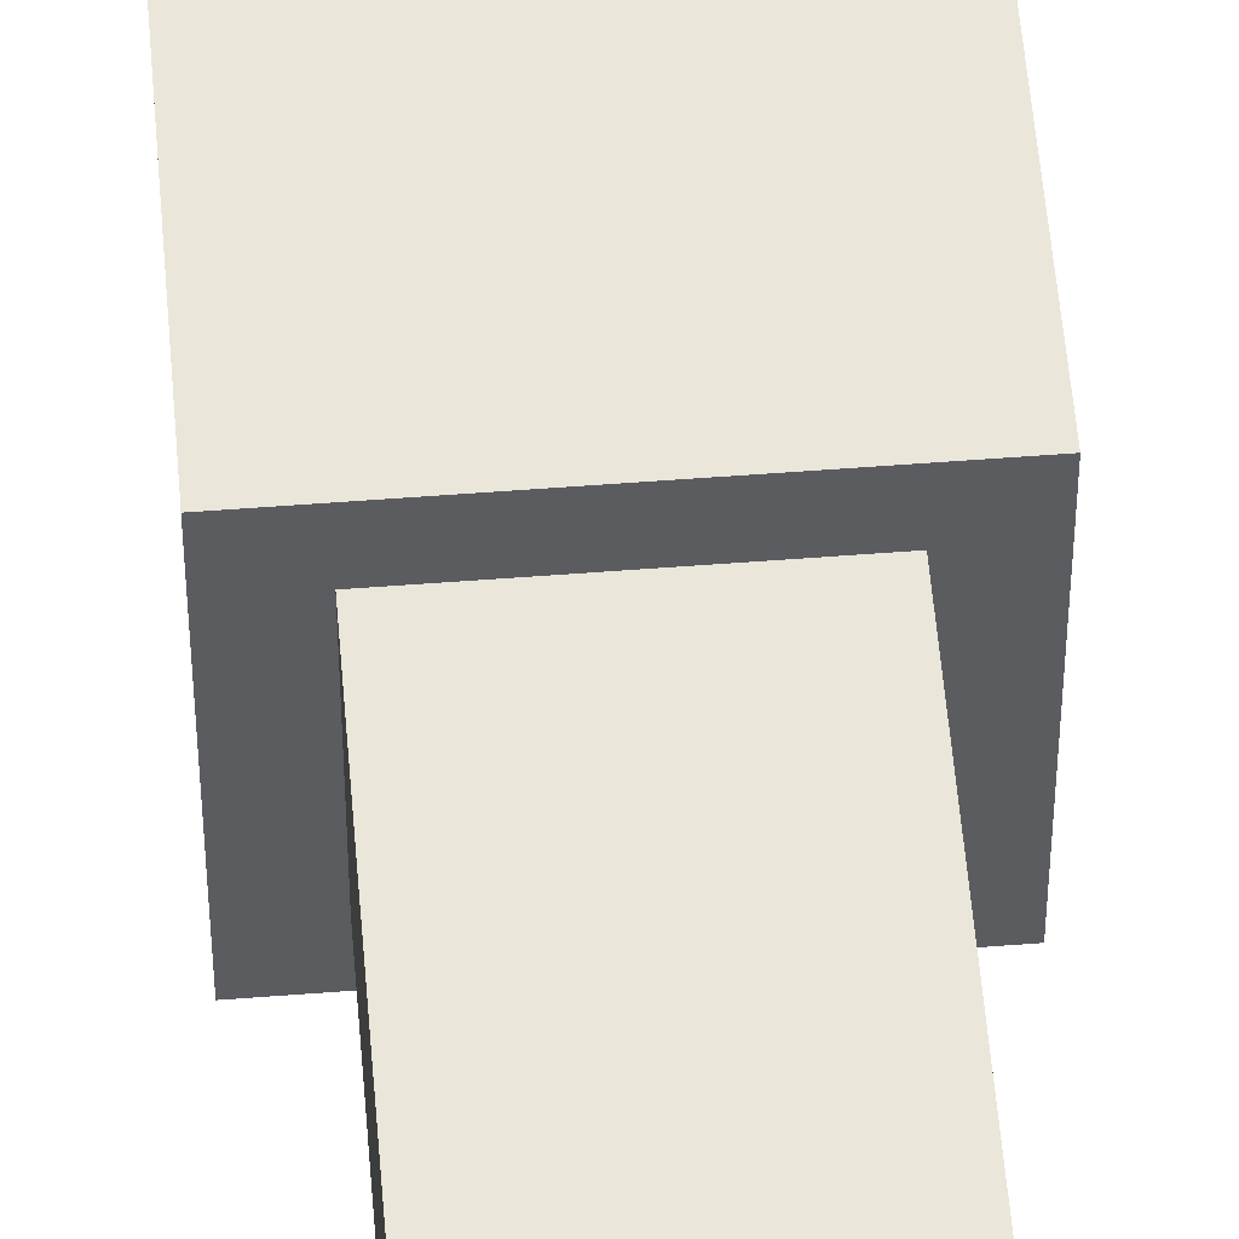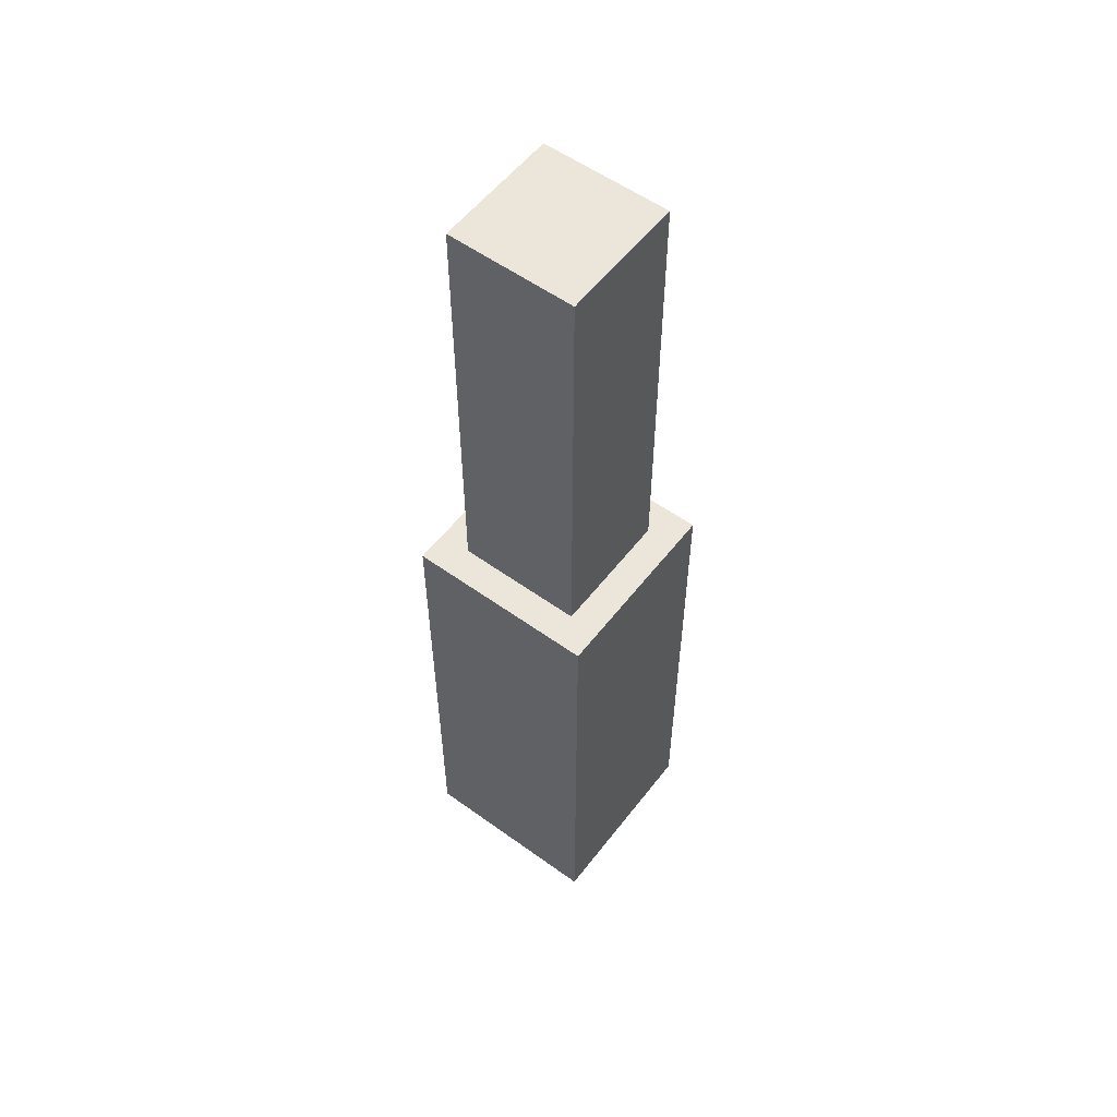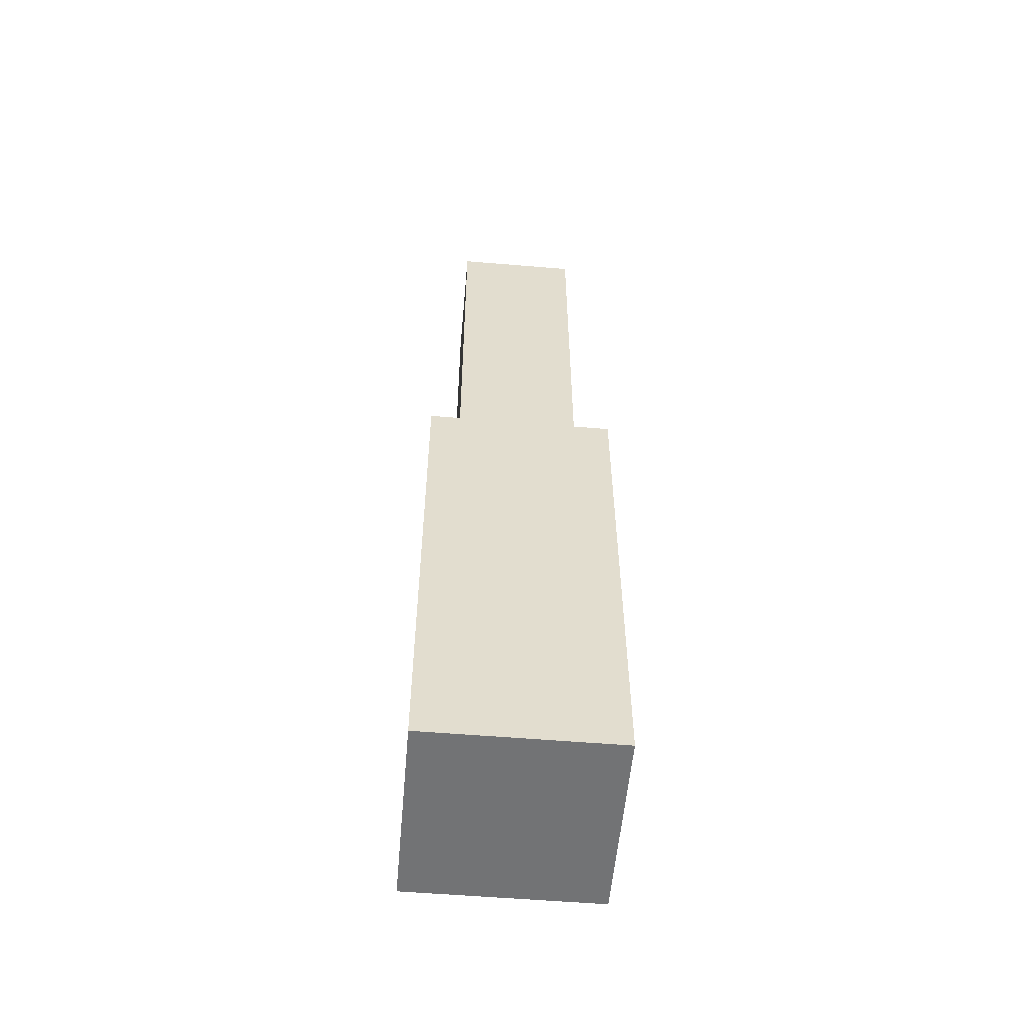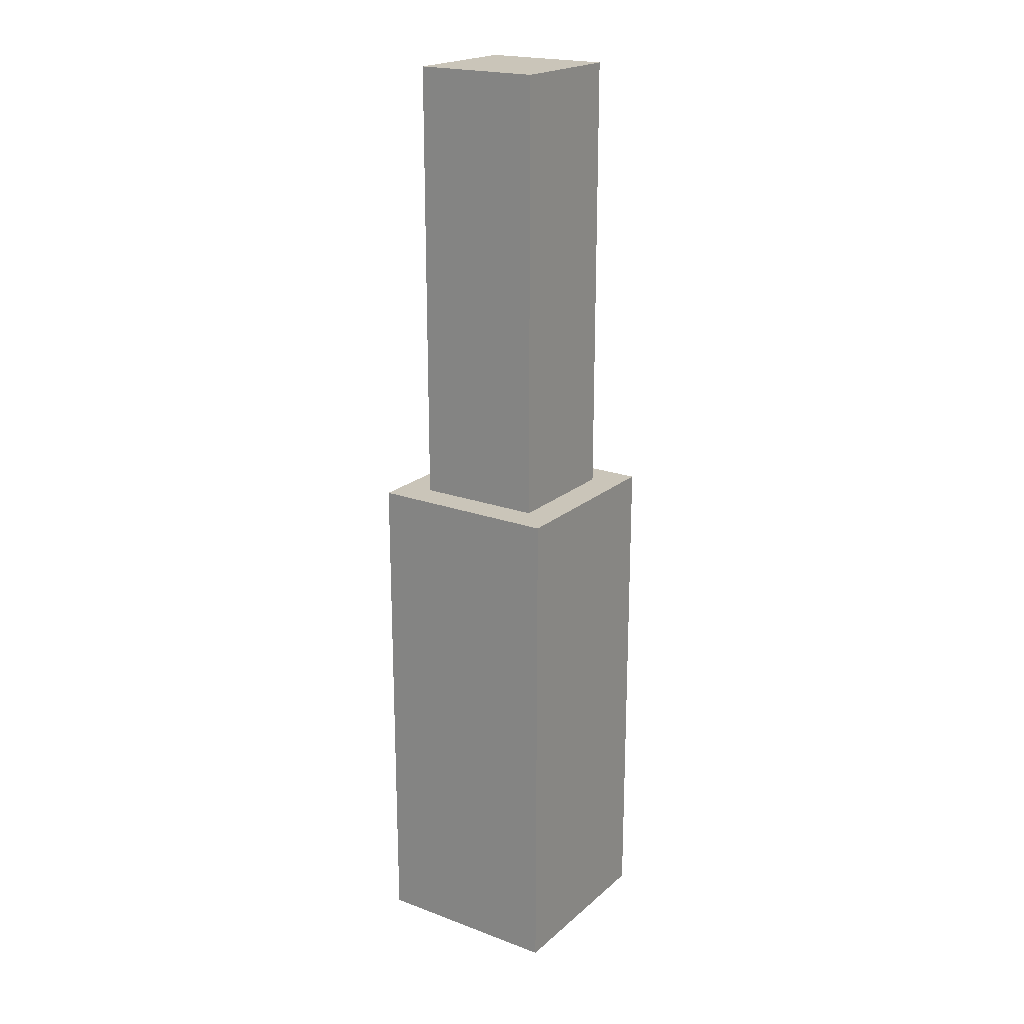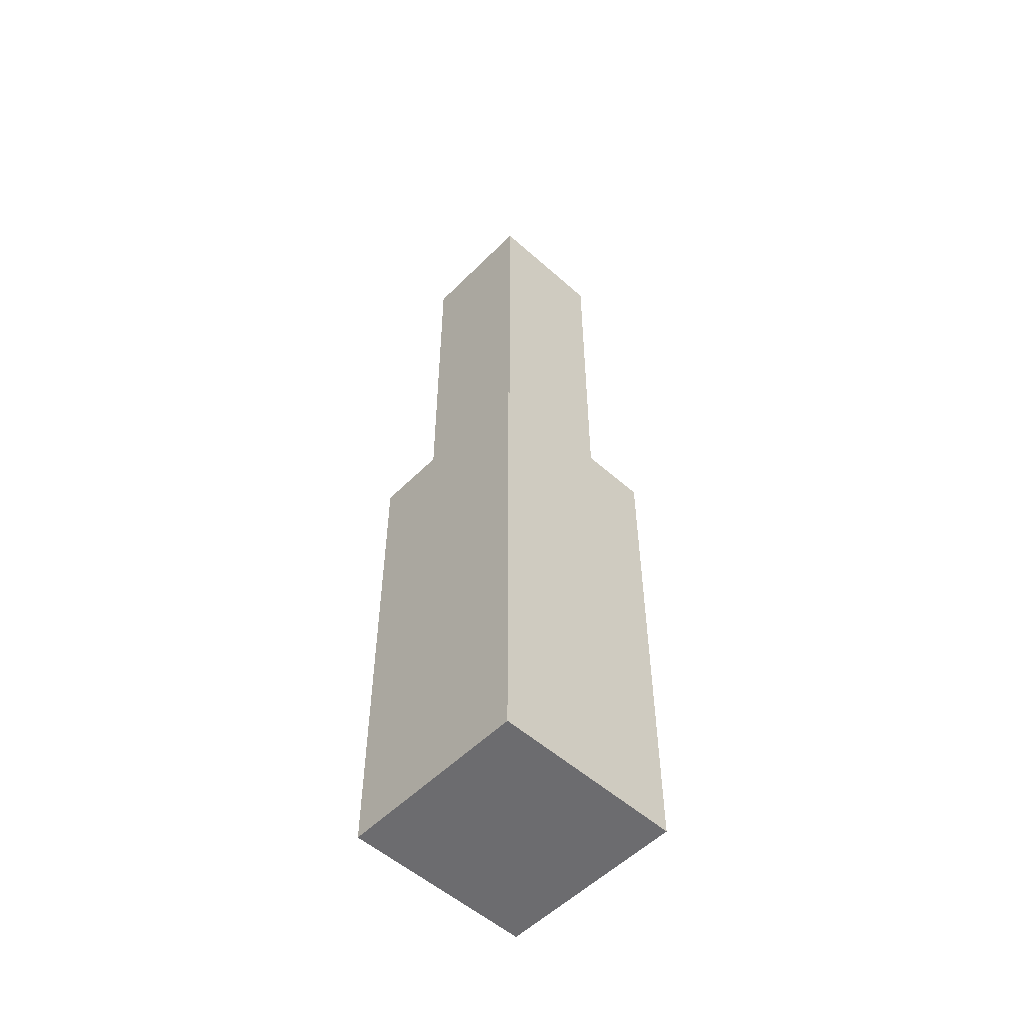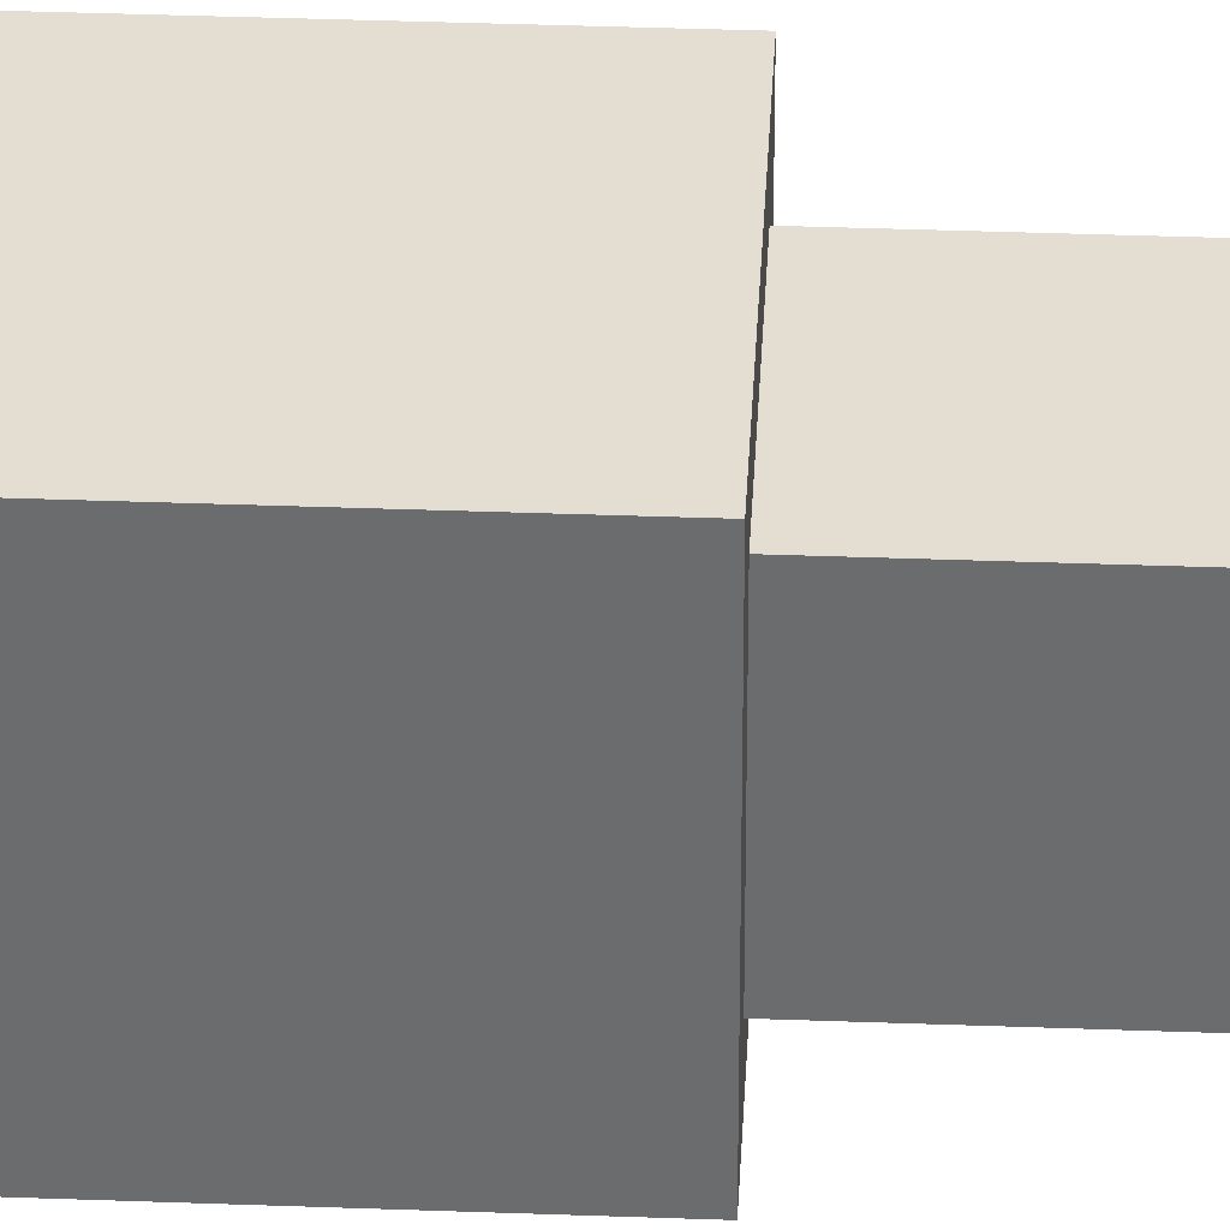
<metadata>
{"format":"obj","ext":"obj","renderer":"f3d","projection":"perspective","resolution":1024,"background":"white","views":[{"elev":54.9,"azim":175.3,"up":"+Z"},{"elev":55.9,"azim":-142.9,"up":"+Y"},{"elev":-55.8,"azim":-95.0,"up":"+Y"},{"elev":20.6,"azim":33.8,"up":"+Y"},{"elev":-53.8,"azim":136.6,"up":"+Y"},{"elev":36.1,"azim":92.8,"up":"+Z"}]}
</metadata>
<code>
o Palo
v -0.3 0.7 0.3
v -0.3 0.7 -0.3
v -0.3 1 0.3
v -0.3 1 0.2
v -0.3 1 -0.2
v -0.3 1 -0.3
v -0.3 1.2 0.3
v -0.3 1.2 0.2
v -0.3 1.2 -0.2
v -0.3 1.2 -0.3
v -0.3 1.5 0.3
v -0.3 1.5 -0.3
v -0.3 1.7 0.3
v -0.3 1.7 -0.3
v -0.3 2 0.3
v -0.3 2 -0.3
v -0.3 2.2 0.3
v -0.3 2.2 -0.3
v -0.3 2.3 0.3
v -0.3 2.3 -0.3
v -0.2 2.3 0.2
v -0.2 2.3 -0.2
v -0.2 2.5 0.2
v -0.2 2.5 -0.2
v -0.2 2.7 0.2
v -0.2 2.7 -0.2
v -0.2 3 0.2
v -0.2 3 -0.2
v -0.2 3.2 0.2
v -0.2 3.2 -0.2
v -0.2 3.5 0.2
v -0.2 3.5 -0.2
v -0.2 3.7 0.2
v -0.2 3.7 -0.2
v 0.2 2.3 0.2
v 0.2 2.3 -0.2
v 0.2 2.5 0.2
v 0.2 2.5 -0.2
v 0.2 2.7 0.2
v 0.2 2.7 -0.2
v 0.2 3 0.2
v 0.2 3 -0.2
v 0.2 3.2 0.2
v 0.2 3.2 -0.2
v 0.2 3.5 0.2
v 0.2 3.5 -0.2
v 0.2 3.7 0.2
v 0.2 3.7 -0.2
v 0.3 0.7 0.3
v 0.3 0.7 -0.3
v 0.3 1 0.3
v 0.3 1 -0.3
v 0.3 1.2 0.3
v 0.3 1.2 -0.3
v 0.3 1.5 0.3
v 0.3 1.5 -0.3
v 0.3 1.7 0.3
v 0.3 1.7 -0.3
v 0.3 2 0.3
v 0.3 2 -0.3
v 0.3 2.2 0.3
v 0.3 2.2 -0.3
v 0.3 2.3 0.3
v 0.3 2.3 -0.3
v -0.3 0.7 0.3
v -0.3 1 0.3
v -0.3 1.2 0.3
v -0.3 1.5 0.3
v -0.3 1.7 0.3
v -0.3 2 0.3
v -0.3 2.2 0.3
v -0.3 2.3 0.3
v 0.3 0.7 0.3
v 0.3 1 0.3
v 0.3 1.2 0.3
v 0.3 1.5 0.3
v 0.3 1.7 0.3
v 0.3 2 0.3
v 0.3 2.2 0.3
v 0.3 2.3 0.3
v -0.2 2.3 0.2
v -0.2 2.5 0.2
v -0.2 2.7 0.2
v -0.2 3 0.2
v -0.2 3.2 0.2
v -0.2 3.5 0.2
v -0.2 3.7 0.2
v 0.2 2.3 0.2
v 0.2 2.5 0.2
v 0.2 2.7 0.2
v 0.2 3 0.2
v 0.2 3.2 0.2
v 0.2 3.5 0.2
v 0.2 3.7 0.2
v -0.2 2.3 -0.2
v -0.2 2.5 -0.2
v -0.2 2.7 -0.2
v -0.2 3 -0.2
v -0.2 3.2 -0.2
v -0.2 3.5 -0.2
v -0.2 3.7 -0.2
v 0.2 2.3 -0.2
v 0.2 2.5 -0.2
v 0.2 2.7 -0.2
v 0.2 3 -0.2
v 0.2 3.2 -0.2
v 0.2 3.5 -0.2
v 0.2 3.7 -0.2
v -0.3 0.7 -0.3
v -0.3 1 -0.3
v -0.3 1.2 -0.3
v -0.3 1.5 -0.3
v -0.3 1.7 -0.3
v -0.3 2 -0.3
v -0.3 2.2 -0.3
v -0.3 2.3 -0.3
v 0.3 0.7 -0.3
v 0.3 1 -0.3
v 0.3 1.2 -0.3
v 0.3 1.5 -0.3
v 0.3 1.7 -0.3
v 0.3 2 -0.3
v 0.3 2.2 -0.3
v 0.3 2.3 -0.3
v -0.3 0.7 0.3
v 0.3 0.7 0.3
v -0.3 0.7 -0.3
v 0.3 0.7 -0.3
v -0.3 2.3 0.3
v 0.3 2.3 0.3
v -0.2 2.3 0.2
v 0.2 2.3 0.2
v -0.2 2.3 -0.2
v 0.2 2.3 -0.2
v -0.3 2.3 -0.3
v 0.3 2.3 -0.3
v -0.2 3.7 0.2
v 0.2 3.7 0.2
v -0.1 3.7 0.1
v 0.1 3.7 0.1
v -0.1 3.7 -0.1
v 0.1 3.7 -0.1
v -0.2 3.7 -0.2
v 0.2 3.7 -0.2
f 3 2 1
f 4 2 3
f 5 2 4
f 6 2 5
f 7 4 3
f 8 5 4
f 8 4 7
f 9 6 5
f 9 5 8
f 10 6 9
f 11 8 7
f 11 9 8
f 11 10 9
f 12 10 11
f 13 12 11
f 14 12 13
f 15 14 13
f 16 14 15
f 17 16 15
f 18 16 17
f 19 18 17
f 20 18 19
f 23 22 21
f 24 22 23
f 25 24 23
f 26 24 25
f 27 26 25
f 28 26 27
f 29 28 27
f 30 28 29
f 31 30 29
f 32 30 31
f 33 32 31
f 34 32 33
f 35 36 37
f 37 36 38
f 37 38 39
f 39 38 40
f 39 40 41
f 41 40 42
f 41 42 43
f 43 42 44
f 43 44 45
f 45 44 46
f 45 46 47
f 47 46 48
f 49 50 51
f 51 50 52
f 51 52 53
f 53 52 54
f 53 54 55
f 55 54 56
f 55 56 57
f 57 56 58
f 57 58 59
f 59 58 60
f 59 60 61
f 61 60 62
f 61 62 63
f 63 62 64
f 73 66 65
f 74 67 66
f 74 66 73
f 75 68 67
f 75 67 74
f 76 69 68
f 76 68 75
f 77 70 69
f 77 69 76
f 78 71 70
f 78 70 77
f 79 72 71
f 79 71 78
f 80 72 79
f 88 82 81
f 89 83 82
f 89 82 88
f 90 84 83
f 90 83 89
f 91 85 84
f 91 84 90
f 92 86 85
f 92 85 91
f 93 87 86
f 93 86 92
f 94 87 93
f 95 96 102
f 96 97 103
f 102 96 103
f 97 98 104
f 103 97 104
f 98 99 105
f 104 98 105
f 99 100 106
f 105 99 106
f 100 101 107
f 106 100 107
f 107 101 108
f 109 110 117
f 110 111 118
f 117 110 118
f 111 112 119
f 118 111 119
f 112 113 120
f 119 112 120
f 113 114 121
f 120 113 121
f 114 115 122
f 121 114 122
f 115 116 123
f 122 115 123
f 123 116 124
f 127 126 125
f 128 126 127
f 129 130 131
f 131 130 132
f 129 131 133
f 132 130 134
f 129 133 135
f 133 134 135
f 134 130 136
f 135 134 136
f 137 138 139
f 139 138 140
f 137 139 141
f 139 140 141
f 140 138 142
f 141 140 142
f 137 141 143
f 141 142 143
f 142 138 144
f 143 142 144

</code>
